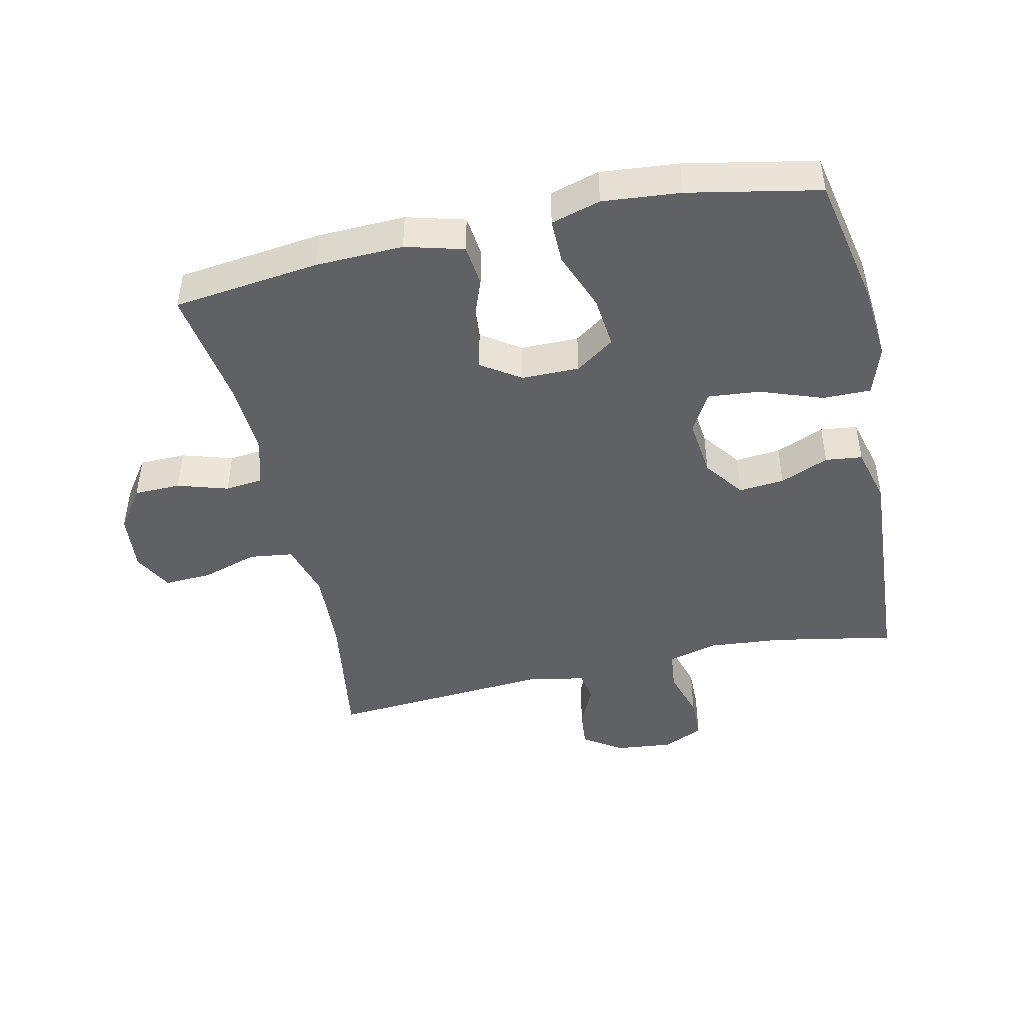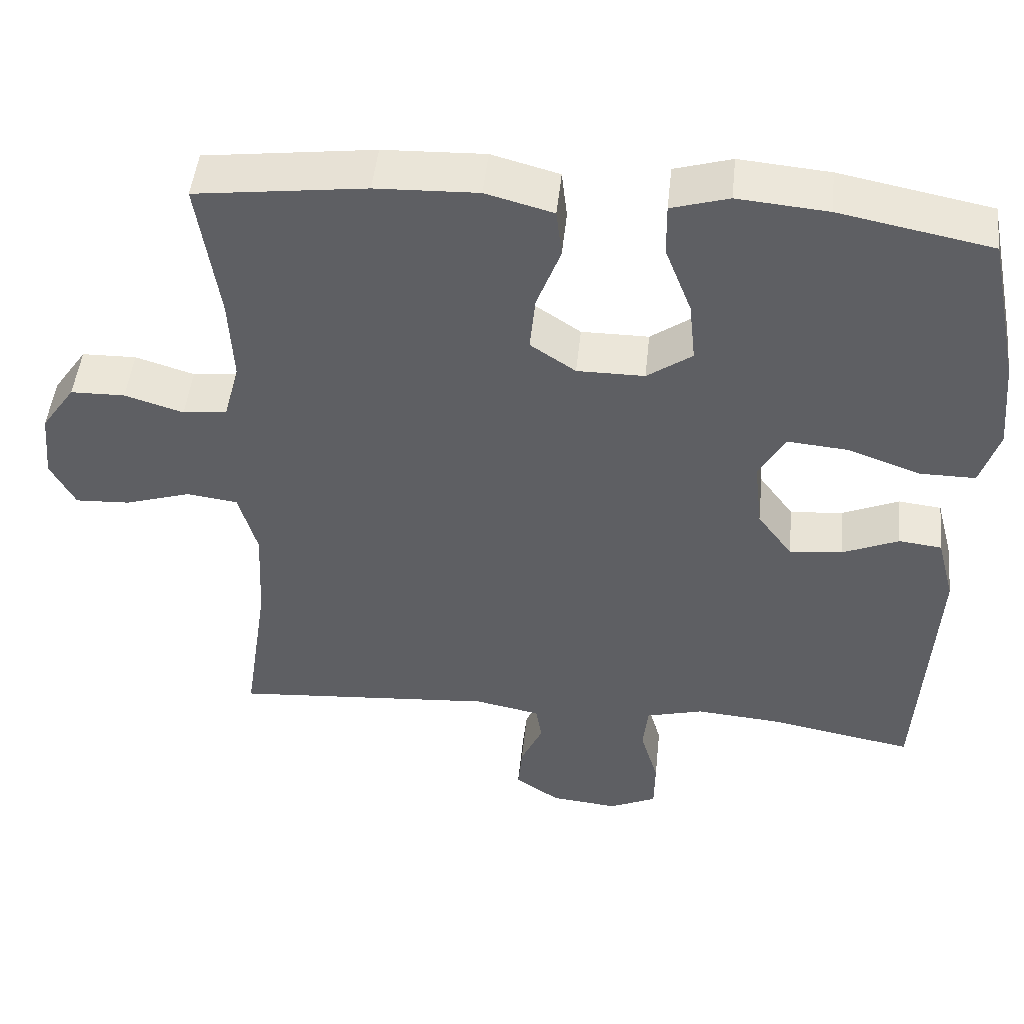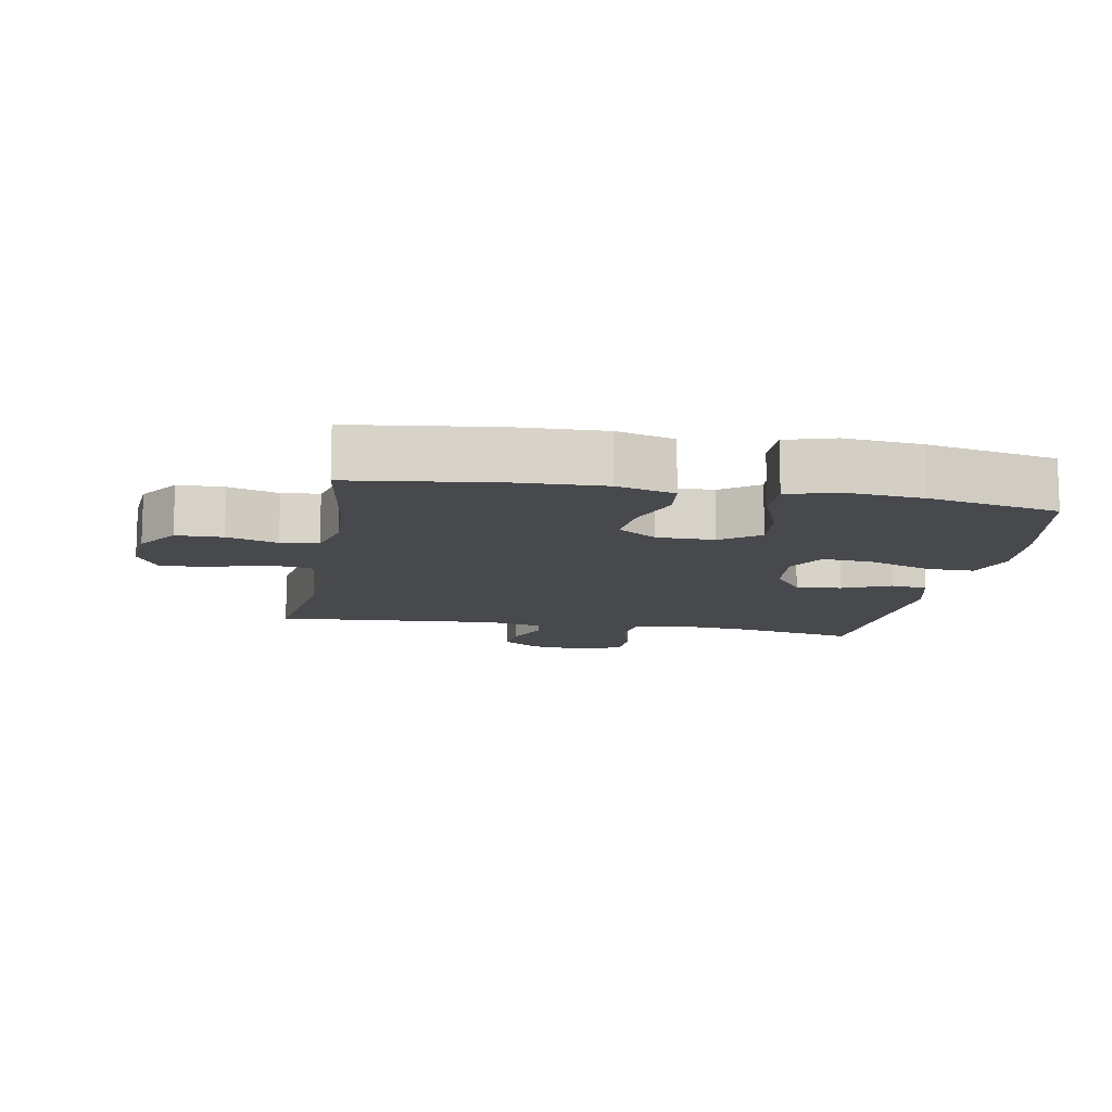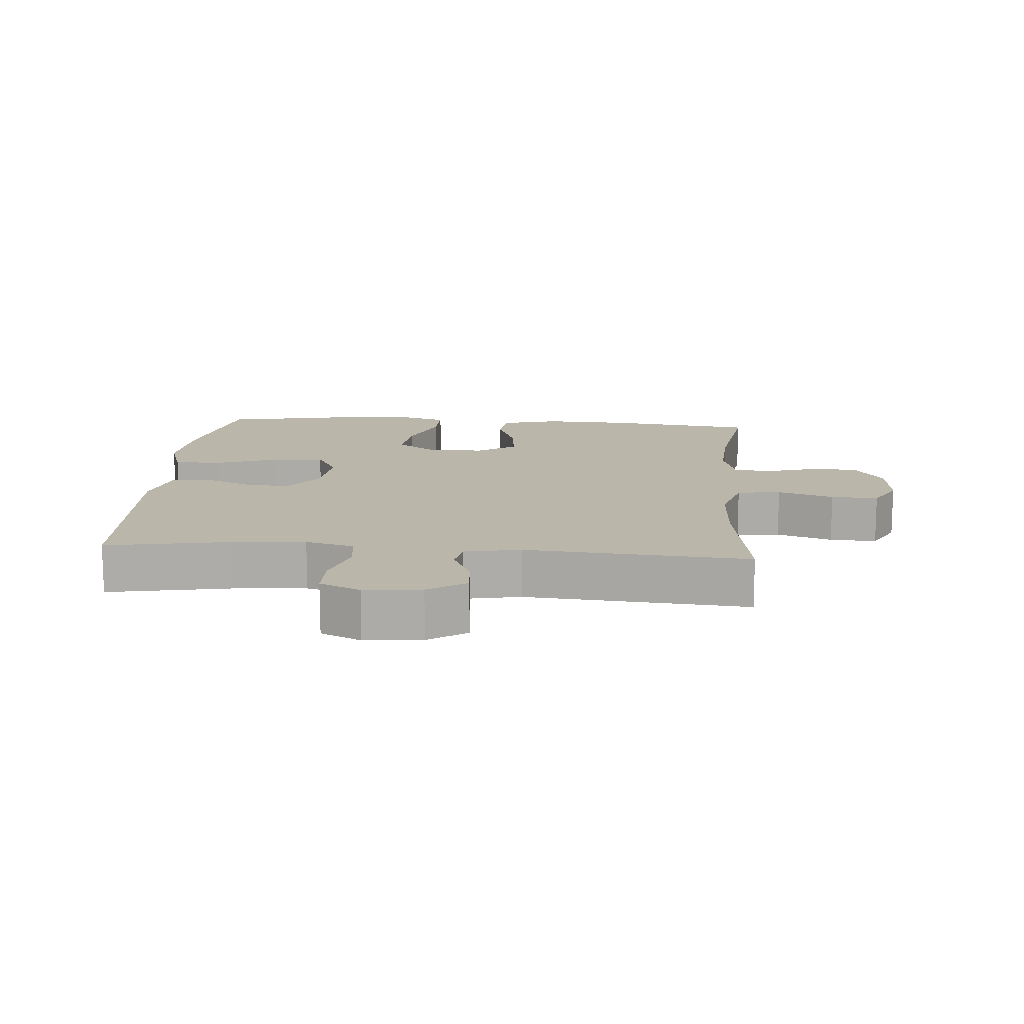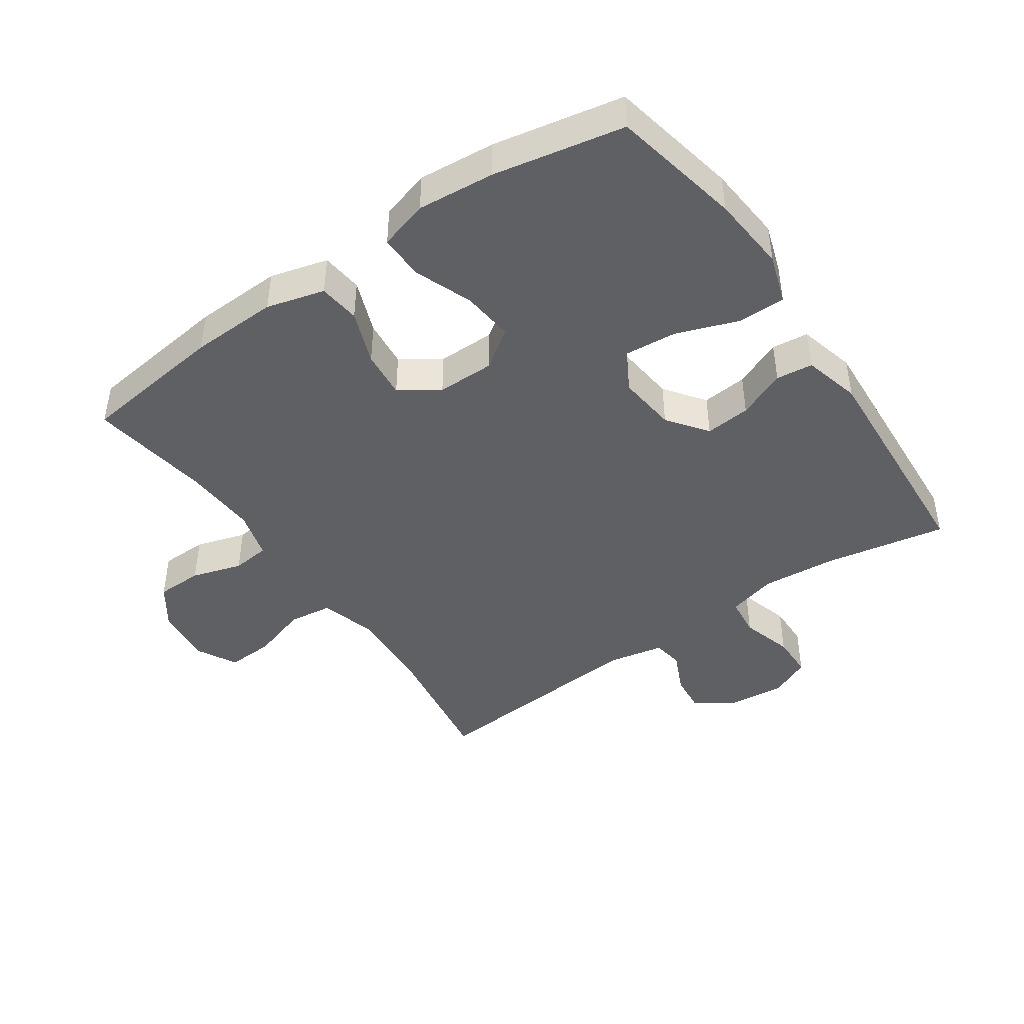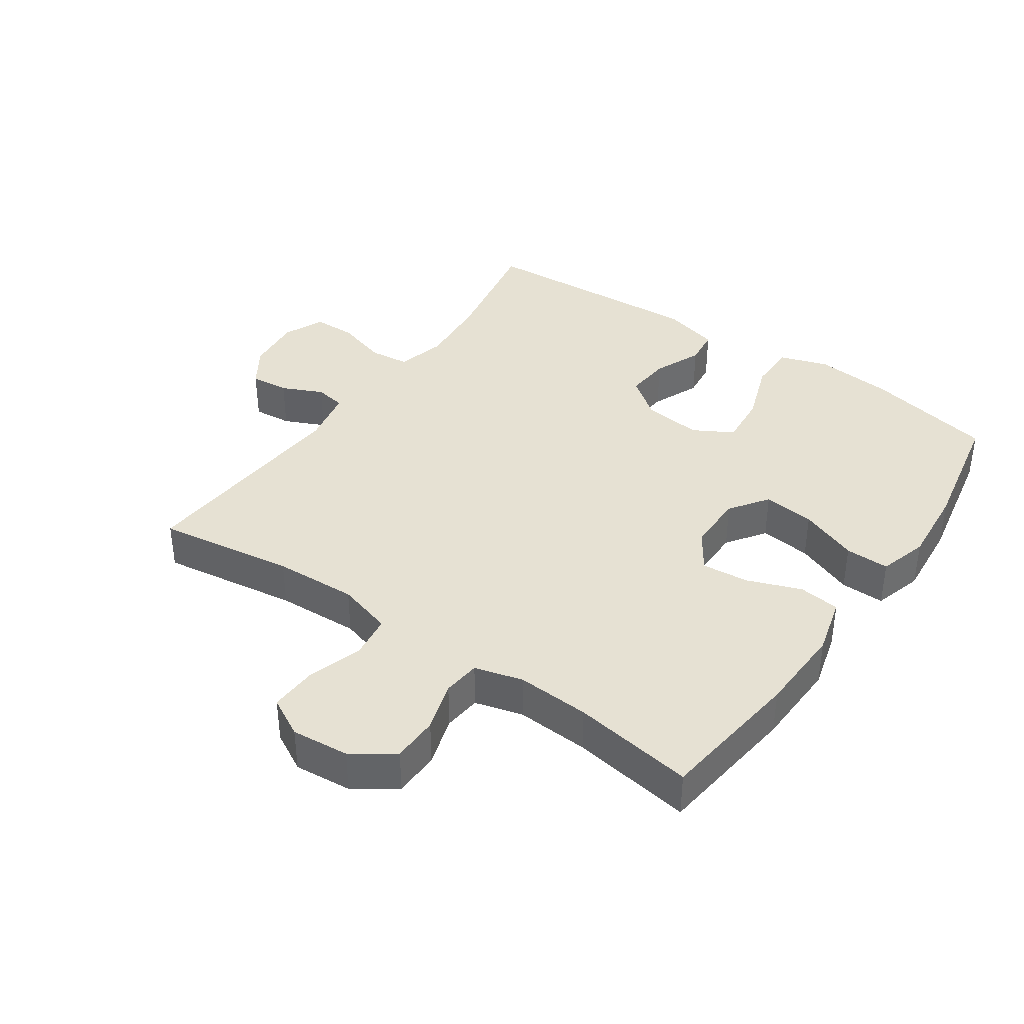
<metadata>
{"format":"obj","ext":"obj","renderer":"f3d","projection":"perspective","resolution":1024,"background":"white","views":[{"elev":-45.7,"azim":12.4,"up":"+Y"},{"elev":47.5,"azim":5.9,"up":"+Z"},{"elev":-12.1,"azim":-10.1,"up":"+Y"},{"elev":13.8,"azim":-175.3,"up":"+Y"},{"elev":-44.5,"azim":34.6,"up":"+Y"},{"elev":38.9,"azim":-55.2,"up":"+Y"}]}
</metadata>
<code>
o path10088
v 0.5492 0.0375 -0.1215
v 0.5257 0.0375 -0.03146
v 0.4677 0.0375 -0.02469
v 0.3915 0.0375 -0.05689
v 0.3198 0.0375 -0.06348
v 0.273 0.0375 -0.000668
v 0.2626 0.0375 0.09215
v 0.2978 0.0375 0.1548
v 0.3799 0.0375 0.1474
v 0.4781 0.0375 0.1122
v 0.5539 0.0375 0.1116
v 0.5794 0.0375 0.189
v 0.5688 0.0375 0.3109
v 0.5268 0.0375 0.5161
v 0.3209 0.0375 0.5566
v 0.1986 0.0375 0.5676
v 0.121 0.0375 0.5449
v 0.1218 0.0375 0.4748
v 0.1577 0.0375 0.3819
v 0.1663 0.0375 0.3
v 0.1053 0.0375 0.2572
v 0.01423 0.0375 0.2574
v -0.04715 0.0375 0.2985
v -0.03981 0.0375 0.374
v -0.007626 0.0375 0.4592
v -0.01518 0.0375 0.5247
v -0.1067 0.0375 0.5495
v -0.245 0.0375 0.5447
v -0.4751 0.0375 0.5161
v -0.446 0.0375 0.3236
v -0.4397 0.0375 0.2079
v -0.4609 0.0375 0.1315
v -0.5204 0.0375 0.1251
v -0.5998 0.0375 0.1496
v -0.6734 0.0375 0.1482
v -0.7188 0.0375 0.0831
v -0.7273 0.0375 -0.008556
v -0.6938 0.0375 -0.07087
v -0.6193 0.0375 -0.0674
v -0.5309 0.0375 -0.0397
v -0.4618 0.0375 -0.04877
v -0.4364 0.0375 -0.1364
v -0.4427 0.0375 -0.2677
v -0.4751 0.0375 -0.4856
v -0.121 0.0375 -0.4593
v -0.03258 0.0375 -0.477
v -0.02453 0.0375 -0.5252
v -0.05442 0.0375 -0.59
v -0.06032 0.0375 -0.6513
v 3.4e-05 0.0375 -0.6914
v 0.09035 0.0375 -0.7008
v 0.1547 0.0375 -0.6719
v 0.1558 0.0375 -0.6039
v 0.1316 0.0375 -0.5224
v 0.1387 0.0375 -0.4597
v 0.2161 0.0375 -0.4393
v 0.3327 0.0375 -0.4492
v 0.5268 0.0375 -0.4856
v 0.5492 -0.0375 -0.1215
v 0.5257 -0.0375 -0.03146
v 0.4677 -0.0375 -0.02469
v 0.3915 -0.0375 -0.05689
v 0.3198 -0.0375 -0.06348
v 0.273 -0.0375 -0.000668
v 0.2626 -0.0375 0.09215
v 0.2978 -0.0375 0.1548
v 0.3799 -0.0375 0.1474
v 0.4781 -0.0375 0.1122
v 0.5539 -0.0375 0.1116
v 0.5794 -0.0375 0.189
v 0.5688 -0.0375 0.3109
v 0.5268 -0.0375 0.5161
v 0.3209 -0.0375 0.5566
v 0.1986 -0.0375 0.5676
v 0.121 -0.0375 0.5449
v 0.1218 -0.0375 0.4748
v 0.1577 -0.0375 0.3819
v 0.1663 -0.0375 0.3
v 0.1053 -0.0375 0.2572
v 0.01423 -0.0375 0.2574
v -0.04715 -0.0375 0.2985
v -0.03981 -0.0375 0.374
v -0.007626 -0.0375 0.4592
v -0.01518 -0.0375 0.5247
v -0.1067 -0.0375 0.5495
v -0.245 -0.0375 0.5447
v -0.4751 -0.0375 0.5161
v -0.446 -0.0375 0.3236
v -0.4397 -0.0375 0.2079
v -0.4609 -0.0375 0.1315
v -0.5204 -0.0375 0.1251
v -0.5998 -0.0375 0.1496
v -0.6734 -0.0375 0.1482
v -0.7188 -0.0375 0.0831
v -0.7273 -0.0375 -0.008556
v -0.6938 -0.0375 -0.07087
v -0.6193 -0.0375 -0.0674
v -0.5309 -0.0375 -0.0397
v -0.4618 -0.0375 -0.04877
v -0.4364 -0.0375 -0.1364
v -0.4427 -0.0375 -0.2677
v -0.4751 -0.0375 -0.4856
v -0.121 -0.0375 -0.4593
v -0.03258 -0.0375 -0.477
v -0.02453 -0.0375 -0.5252
v -0.05442 -0.0375 -0.59
v -0.06032 -0.0375 -0.6513
v 3.4e-05 -0.0375 -0.6914
v 0.09035 -0.0375 -0.7008
v 0.1547 -0.0375 -0.6719
v 0.1558 -0.0375 -0.6039
v 0.1316 -0.0375 -0.5224
v 0.1387 -0.0375 -0.4597
v 0.2161 -0.0375 -0.4393
v 0.3327 -0.0375 -0.4492
v 0.5268 -0.0375 -0.4856
v 0.3209 0.0375 0.5566
v 0.1986 0.0375 0.5676
v 0.121 0.0375 0.5449
v 0.121 0.0375 0.5449
v -0.01518 0.0375 0.5247
v -0.01518 0.0375 0.5247
v -0.1067 0.0375 0.5495
v -0.245 0.0375 0.5447
v 0.1218 0.0375 0.4748
v 0.5268 0.0375 0.5161
v 0.5268 0.0375 0.5161
v -0.007626 0.0375 0.4592
v -0.4751 0.0375 0.5161
v -0.4751 0.0375 0.5161
v 0.1577 0.0375 0.3819
v -0.03981 0.0375 0.374
v -0.446 0.0375 0.3236
v 0.5688 0.0375 0.3109
v 0.1663 0.0375 0.3
v 0.1663 0.0375 0.3
v -0.04715 0.0375 0.2985
v -0.04715 0.0375 0.2985
v -0.4397 0.0375 0.2079
v 0.5794 0.0375 0.189
v 0.1053 0.0375 0.2572
v 0.01423 0.0375 0.2574
v -0.4609 0.0375 0.1315
v -0.4609 0.0375 0.1315
v 0.5539 0.0375 0.1116
v 0.5539 0.0375 0.1116
v 0.2978 0.0375 0.1548
v 0.2978 0.0375 0.1548
v 0.3799 0.0375 0.1474
v 0.2626 0.0375 0.09215
v -0.5204 0.0375 0.1251
v -0.5998 0.0375 0.1496
v -0.6734 0.0375 0.1482
v -0.7188 0.0375 0.0831
v 0.4781 0.0375 0.1122
v 0.273 0.0375 -0.000668
v -0.7273 0.0375 -0.008556
v 0.3198 0.0375 -0.06348
v -0.6938 0.0375 -0.07087
v -0.6938 0.0375 -0.07087
v 0.5257 0.0375 -0.03146
v 0.5257 0.0375 -0.03146
v 0.4677 0.0375 -0.02469
v 0.3915 0.0375 -0.05689
v 0.5492 0.0375 -0.1215
v -0.5309 0.0375 -0.0397
v -0.4618 0.0375 -0.04877
v -0.4618 0.0375 -0.04877
v -0.6193 0.0375 -0.0674
v -0.4364 0.0375 -0.1364
v -0.4427 0.0375 -0.2677
v 0.2161 0.0375 -0.4393
v 0.3327 0.0375 -0.4492
v 0.1387 0.0375 -0.4597
v 0.1387 0.0375 -0.4597
v 0.5268 0.0375 -0.4856
v 0.5268 0.0375 -0.4856
v -0.121 0.0375 -0.4593
v -0.03258 0.0375 -0.477
v -0.03258 0.0375 -0.477
v 0.1316 0.0375 -0.5224
v -0.4751 0.0375 -0.4856
v -0.4751 0.0375 -0.4856
v -0.02453 0.0375 -0.5252
v 0.1558 0.0375 -0.6039
v -0.05442 0.0375 -0.59
v -0.06032 0.0375 -0.6513
v -0.06032 0.0375 -0.6513
v 0.1547 0.0375 -0.6719
v 0.1547 0.0375 -0.6719
v 3.4e-05 0.0375 -0.6914
v 0.09035 0.0375 -0.7008
v 0.3209 -0.0375 0.5566
v 0.1986 -0.0375 0.5676
v 0.121 -0.0375 0.5449
v 0.121 -0.0375 0.5449
v -0.01518 -0.0375 0.5247
v -0.01518 -0.0375 0.5247
v -0.1067 -0.0375 0.5495
v -0.245 -0.0375 0.5447
v 0.1218 -0.0375 0.4748
v 0.5268 -0.0375 0.5161
v 0.5268 -0.0375 0.5161
v -0.007626 -0.0375 0.4592
v -0.4751 -0.0375 0.5161
v -0.4751 -0.0375 0.5161
v 0.1577 -0.0375 0.3819
v -0.03981 -0.0375 0.374
v -0.446 -0.0375 0.3236
v 0.5688 -0.0375 0.3109
v 0.1663 -0.0375 0.3
v 0.1663 -0.0375 0.3
v -0.04715 -0.0375 0.2985
v -0.04715 -0.0375 0.2985
v -0.4397 -0.0375 0.2079
v 0.5794 -0.0375 0.189
v 0.1053 -0.0375 0.2572
v 0.01423 -0.0375 0.2574
v -0.4609 -0.0375 0.1315
v -0.4609 -0.0375 0.1315
v 0.5539 -0.0375 0.1116
v 0.5539 -0.0375 0.1116
v 0.2978 -0.0375 0.1548
v 0.2978 -0.0375 0.1548
v 0.3799 -0.0375 0.1474
v 0.2626 -0.0375 0.09215
v -0.5204 -0.0375 0.1251
v -0.5998 -0.0375 0.1496
v -0.6734 -0.0375 0.1482
v -0.7188 -0.0375 0.0831
v 0.4781 -0.0375 0.1122
v 0.273 -0.0375 -0.000668
v -0.7273 -0.0375 -0.008556
v 0.3198 -0.0375 -0.06348
v -0.6938 -0.0375 -0.07087
v -0.6938 -0.0375 -0.07087
v 0.5257 -0.0375 -0.03146
v 0.5257 -0.0375 -0.03146
v 0.4677 -0.0375 -0.02469
v 0.3915 -0.0375 -0.05689
v 0.5492 -0.0375 -0.1215
v -0.5309 -0.0375 -0.0397
v -0.4618 -0.0375 -0.04877
v -0.4618 -0.0375 -0.04877
v -0.6193 -0.0375 -0.0674
v -0.4364 -0.0375 -0.1364
v -0.4427 -0.0375 -0.2677
v 0.2161 -0.0375 -0.4393
v 0.3327 -0.0375 -0.4492
v 0.1387 -0.0375 -0.4597
v 0.1387 -0.0375 -0.4597
v 0.5268 -0.0375 -0.4856
v 0.5268 -0.0375 -0.4856
v -0.121 -0.0375 -0.4593
v -0.03258 -0.0375 -0.477
v -0.03258 -0.0375 -0.477
v 0.1316 -0.0375 -0.5224
v -0.4751 -0.0375 -0.4856
v -0.4751 -0.0375 -0.4856
v -0.02453 -0.0375 -0.5252
v 0.1558 -0.0375 -0.6039
v -0.05442 -0.0375 -0.59
v -0.06032 -0.0375 -0.6513
v -0.06032 -0.0375 -0.6513
v 0.1547 -0.0375 -0.6719
v 0.1547 -0.0375 -0.6719
v 3.4e-05 -0.0375 -0.6914
v 0.09035 -0.0375 -0.7008
f 217 223 211
f 194 207 193
f 243 213 219
f 210 211 225
f 250 232 255
f 228 230 245
f 261 260 267
f 221 216 231
f 209 213 200
f 223 217 226
f 241 240 249
f 254 246 247
f 200 208 199
f 201 194 195
f 200 213 208
f 211 193 207
f 243 227 242
f 225 211 223
f 219 213 215
f 257 260 261
f 226 218 232
f 215 213 209
f 208 204 199
f 257 255 260
f 240 241 239
f 254 232 246
f 210 193 211
f 226 217 218
f 234 232 250
f 249 234 248
f 268 261 267
f 254 247 258
f 255 232 254
f 241 249 252
f 248 234 250
f 250 255 257
f 216 210 225
f 228 242 227
f 231 216 225
f 249 240 234
f 207 194 201
f 245 233 235
f 230 228 229
f 243 219 227
f 239 241 237
f 246 218 243
f 267 260 262
f 245 230 233
f 267 262 263
f 202 193 210
f 209 200 205
f 199 204 197
f 265 261 268
f 242 228 245
f 232 218 246
f 218 213 243
f 15 16 74 73
f 16 120 196 74
f 122 27 85 198
f 27 28 86 85
f 17 18 76 75
f 127 15 73 203
f 25 26 84 83
f 28 130 206 86
f 18 19 77 76
f 24 25 83 82
f 29 30 88 87
f 13 14 72 71
f 19 136 212 77
f 138 24 82 214
f 30 31 89 88
f 12 13 71 70
f 20 21 79 78
f 22 23 81 80
f 21 22 80 79
f 31 144 220 89
f 146 12 70 222
f 148 9 67 224
f 7 8 66 65
f 33 34 92 91
f 34 35 93 92
f 35 36 94 93
f 10 11 69 68
f 9 10 68 67
f 32 33 91 90
f 6 7 65 64
f 36 37 95 94
f 5 6 64 63
f 37 160 236 95
f 162 3 61 238
f 3 4 62 61
f 1 2 60 59
f 40 168 244 98
f 39 40 98 97
f 38 39 97 96
f 41 42 100 99
f 4 5 63 62
f 42 43 101 100
f 56 57 115 114
f 175 56 114 251
f 177 1 59 253
f 45 180 256 103
f 54 55 113 112
f 183 45 103 259
f 43 44 102 101
f 57 58 116 115
f 46 47 105 104
f 53 54 112 111
f 47 48 106 105
f 48 188 264 106
f 190 53 111 266
f 49 50 108 107
f 51 52 110 109
f 50 51 109 108
f 141 135 147
f 118 117 131
f 167 143 137
f 134 149 135
f 174 179 156
f 152 169 154
f 185 191 184
f 145 155 140
f 133 124 137
f 147 150 141
f 165 173 164
f 178 171 170
f 124 123 132
f 125 119 118
f 124 132 137
f 135 131 117
f 167 166 151
f 149 147 135
f 143 139 137
f 181 185 184
f 150 156 142
f 139 133 137
f 132 123 128
f 181 184 179
f 164 163 165
f 178 170 156
f 134 135 117
f 150 142 141
f 158 174 156
f 173 172 158
f 192 191 185
f 178 182 171
f 179 178 156
f 165 176 173
f 172 174 158
f 174 181 179
f 140 149 134
f 152 151 166
f 155 149 140
f 173 158 164
f 131 125 118
f 169 159 157
f 154 153 152
f 167 151 143
f 163 161 165
f 170 167 142
f 191 186 184
f 169 157 154
f 191 187 186
f 126 134 117
f 133 129 124
f 123 121 128
f 189 192 185
f 166 169 152
f 156 170 142
f 142 167 137

</code>
